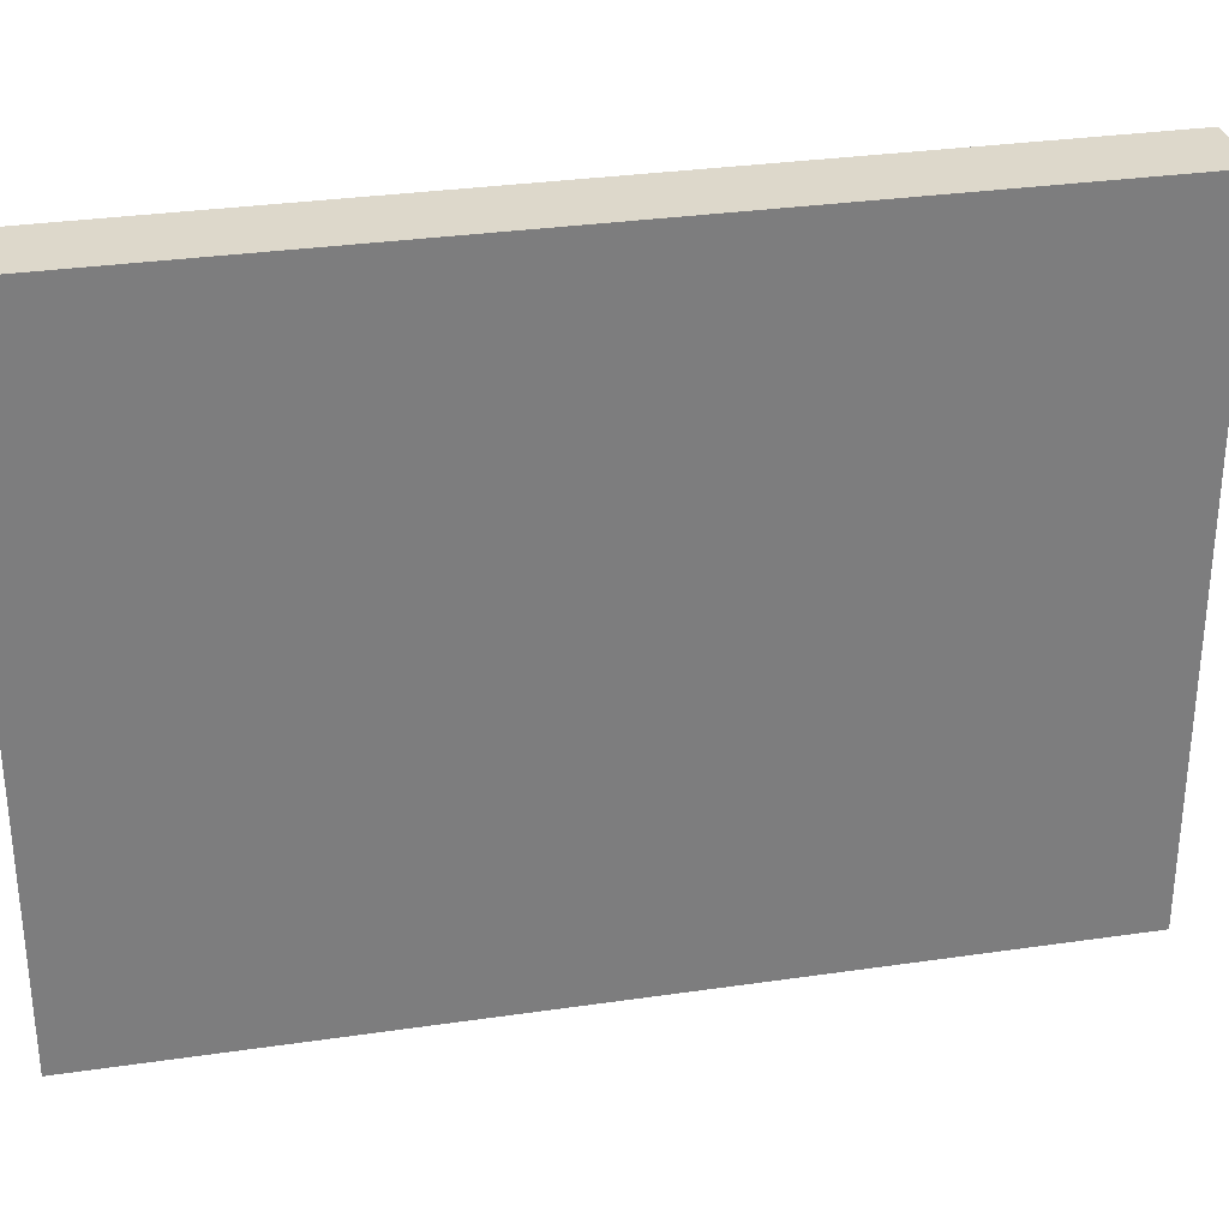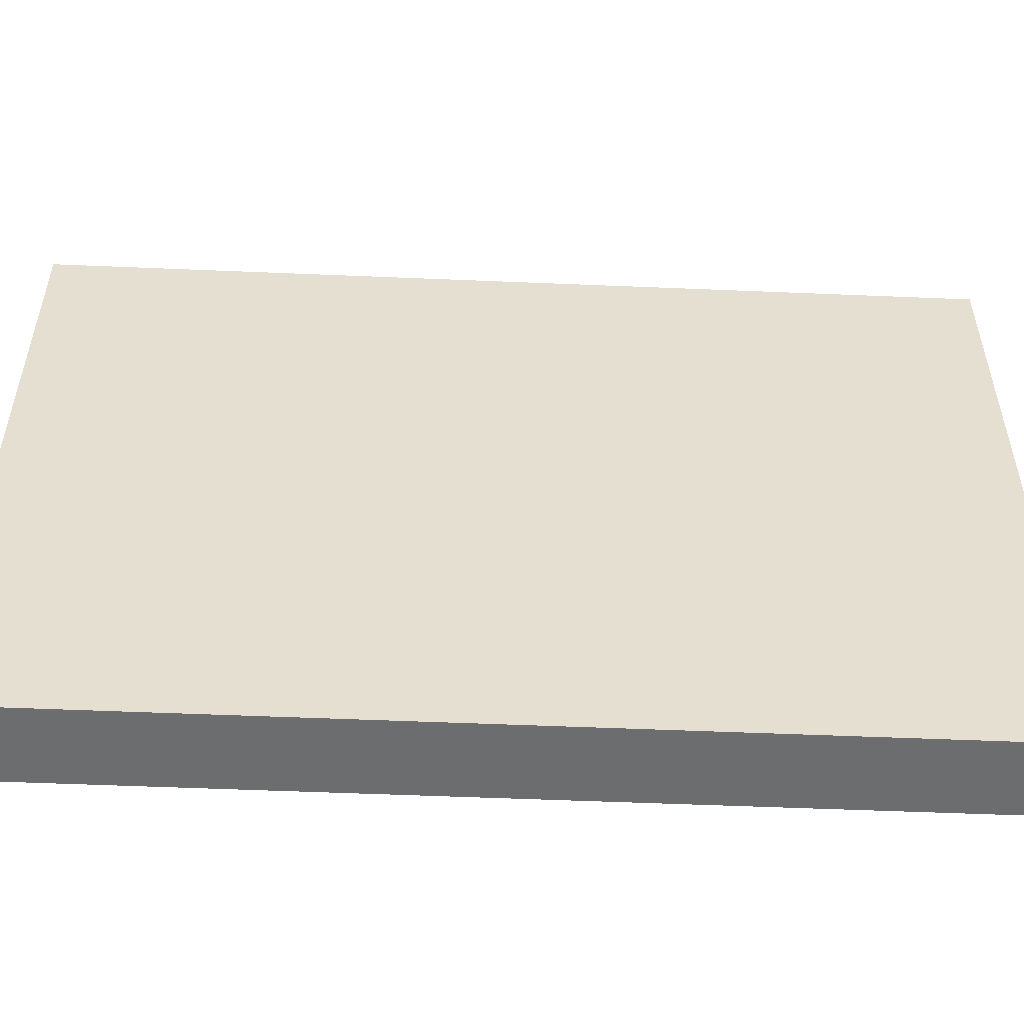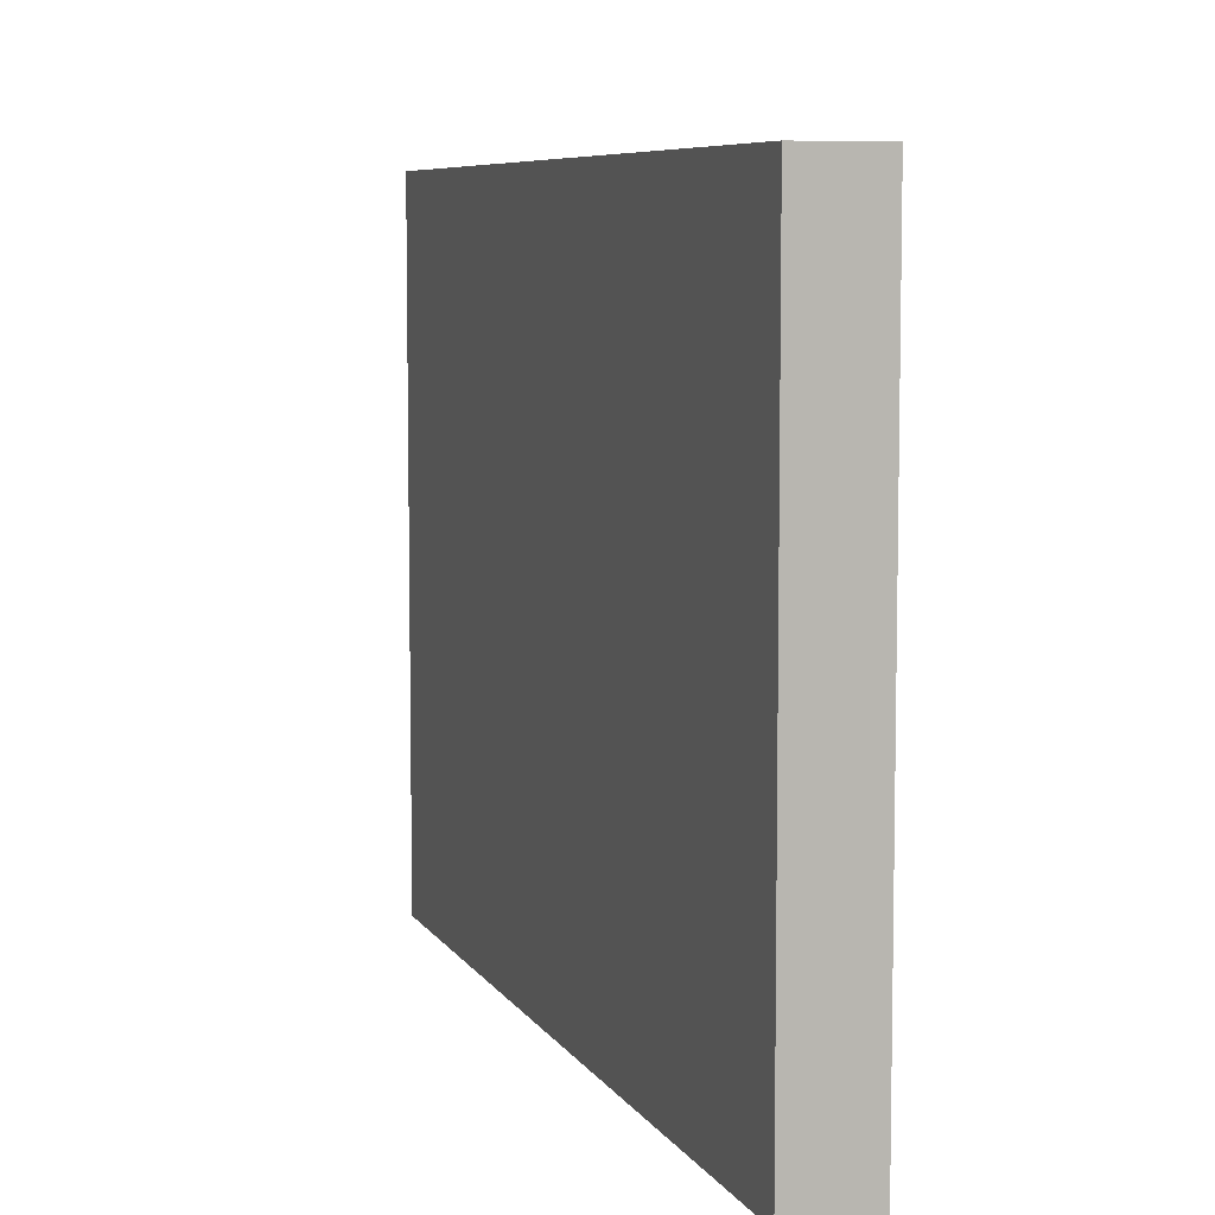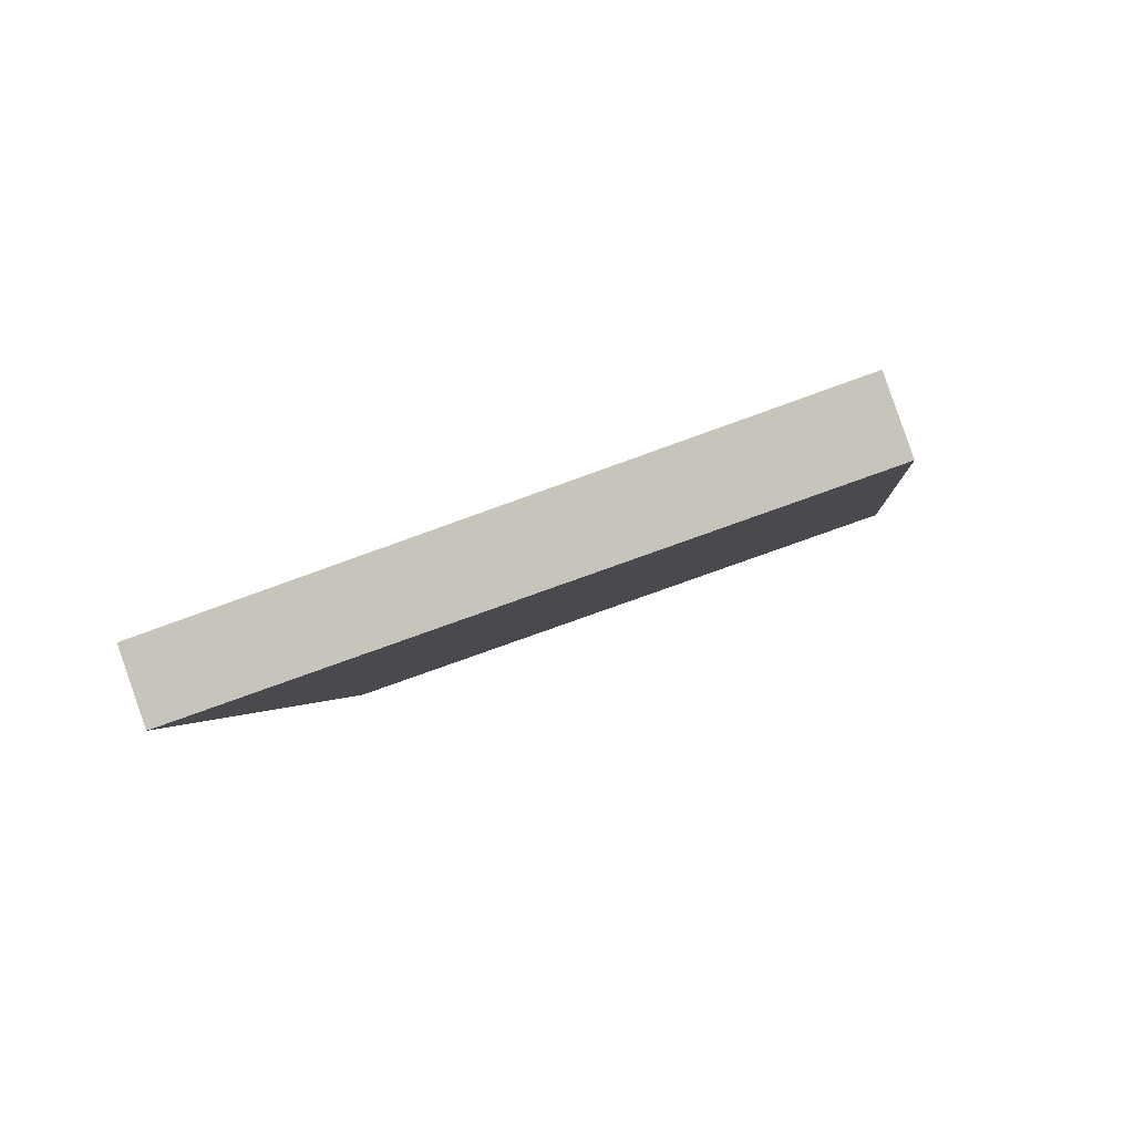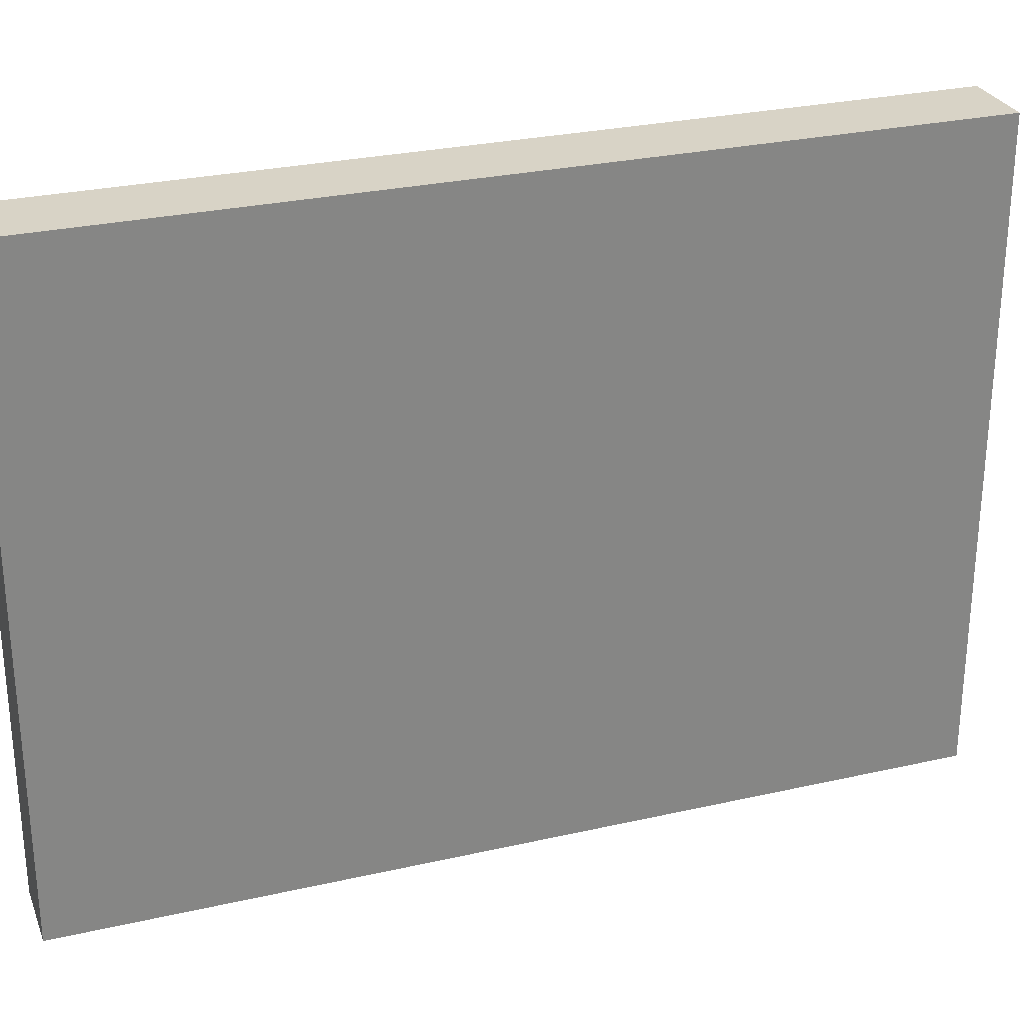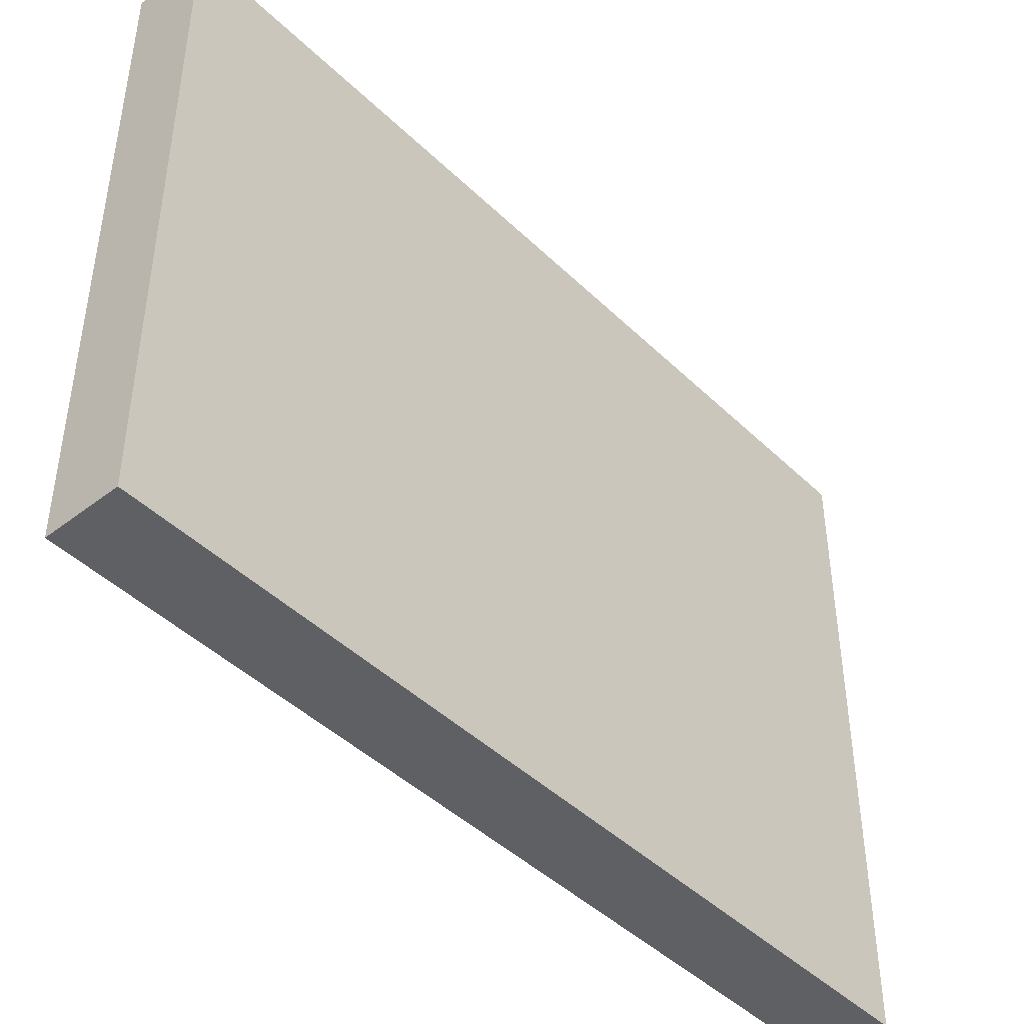
<metadata>
{"format":"obj","ext":"obj","renderer":"f3d","projection":"perspective","resolution":1024,"background":"white","views":[{"elev":31.2,"azim":96.0,"up":"+Y"},{"elev":-53.9,"azim":-74.8,"up":"+Y"},{"elev":7.1,"azim":-0.2,"up":"+Y"},{"elev":-74.7,"azim":-69.9,"up":"+Z"},{"elev":27.9,"azim":88.6,"up":"+Y"},{"elev":-44.6,"azim":-120.3,"up":"+Y"}]}
</metadata>
<code>
v  0 2.763 1.692e-16
v  1.453 2.763 3.488
v  0.305 2.763 -0.098
v  1.147 2.763 3.583
v  1.453 -2.136e-16 3.488
v  0.305 6.001e-18 -0.098
v  0 0 0
v  1.147 -2.194e-16 3.583
g defaultobject
f 1 2 3
f 2 1 4
f 5 3 2
f 3 5 6
f 6 1 3
f 1 6 7
f 7 4 1
f 4 7 8
f 8 2 4
f 2 8 5
f 8 6 5
f 6 8 7

</code>
